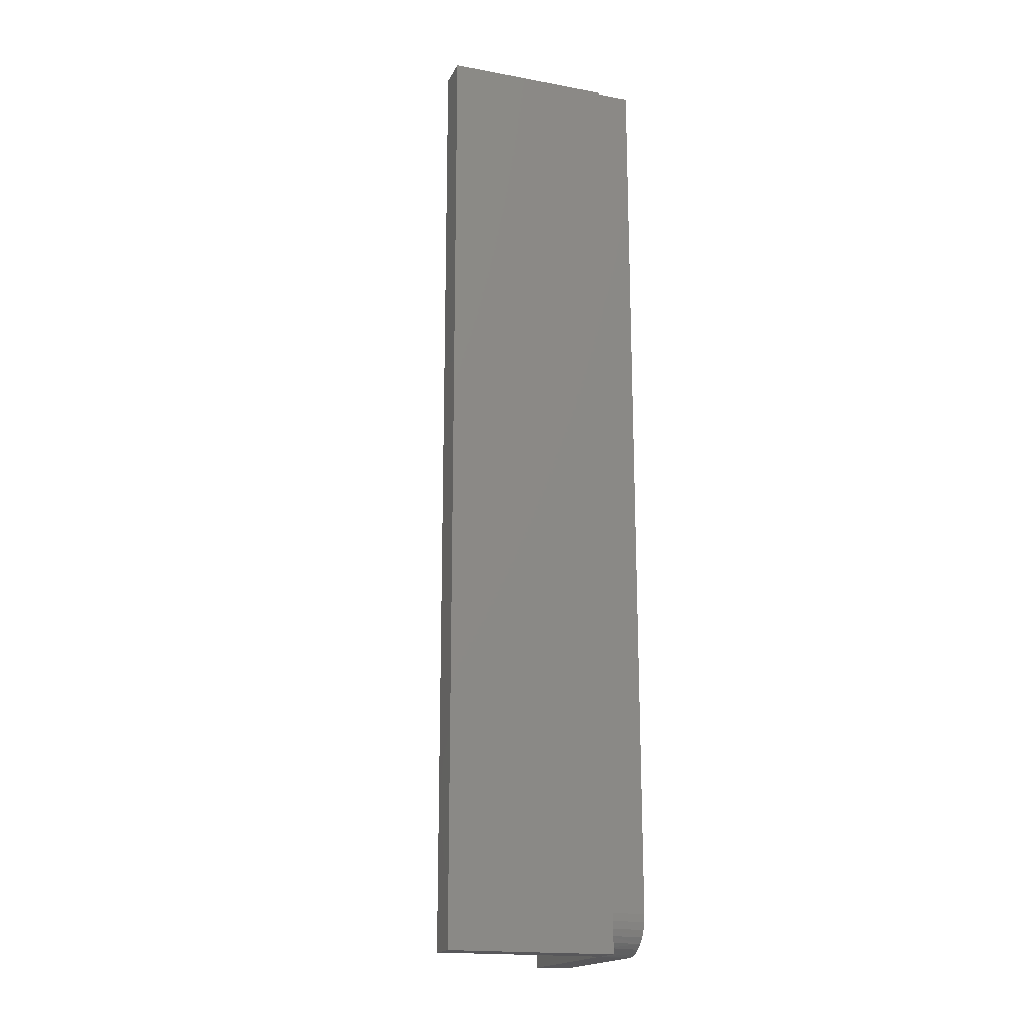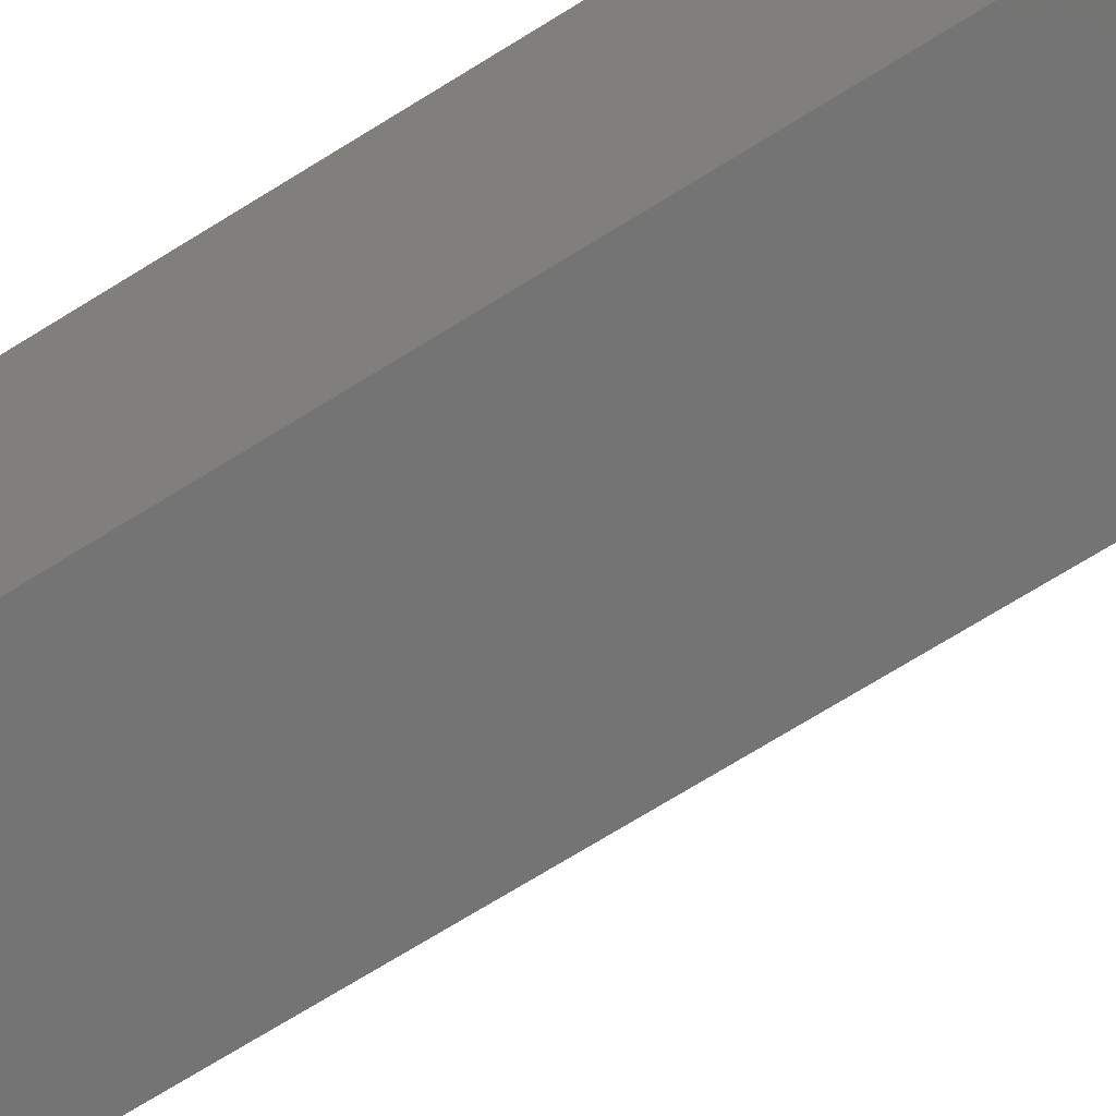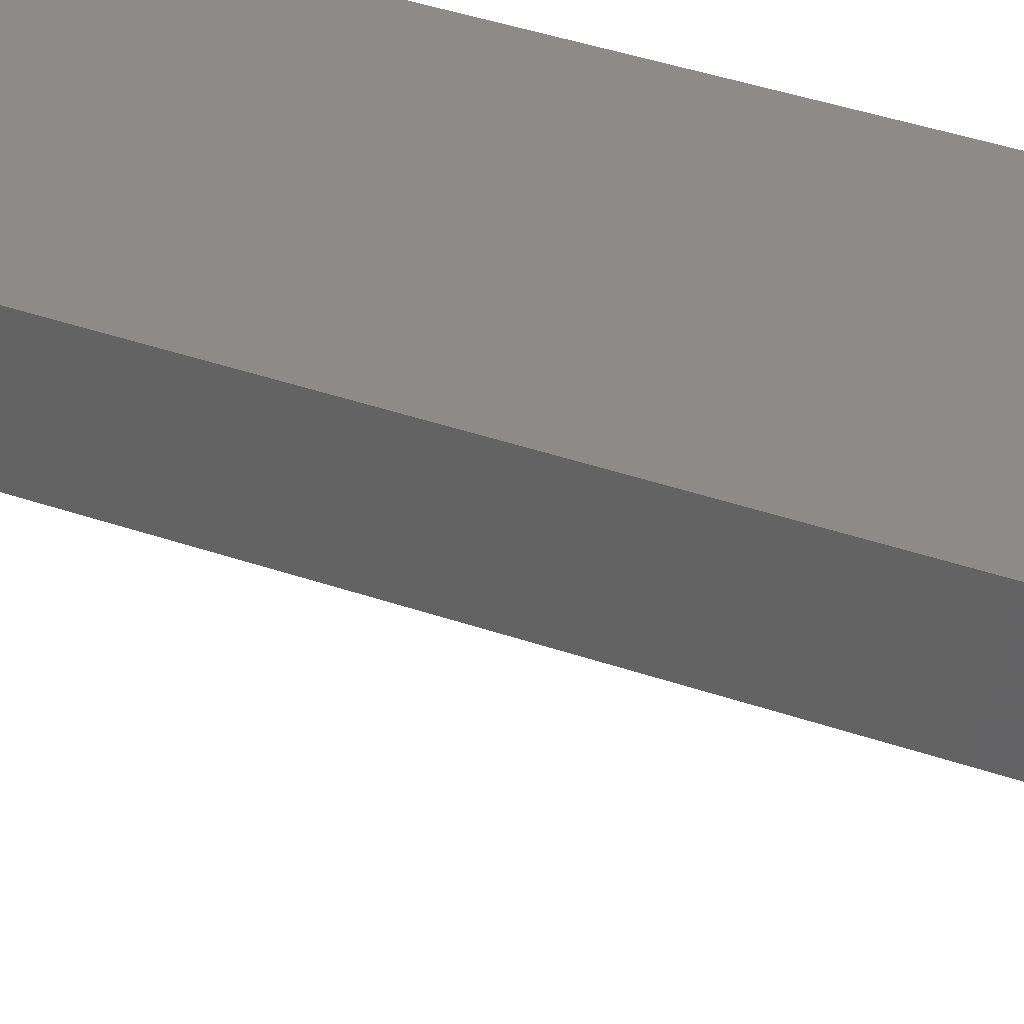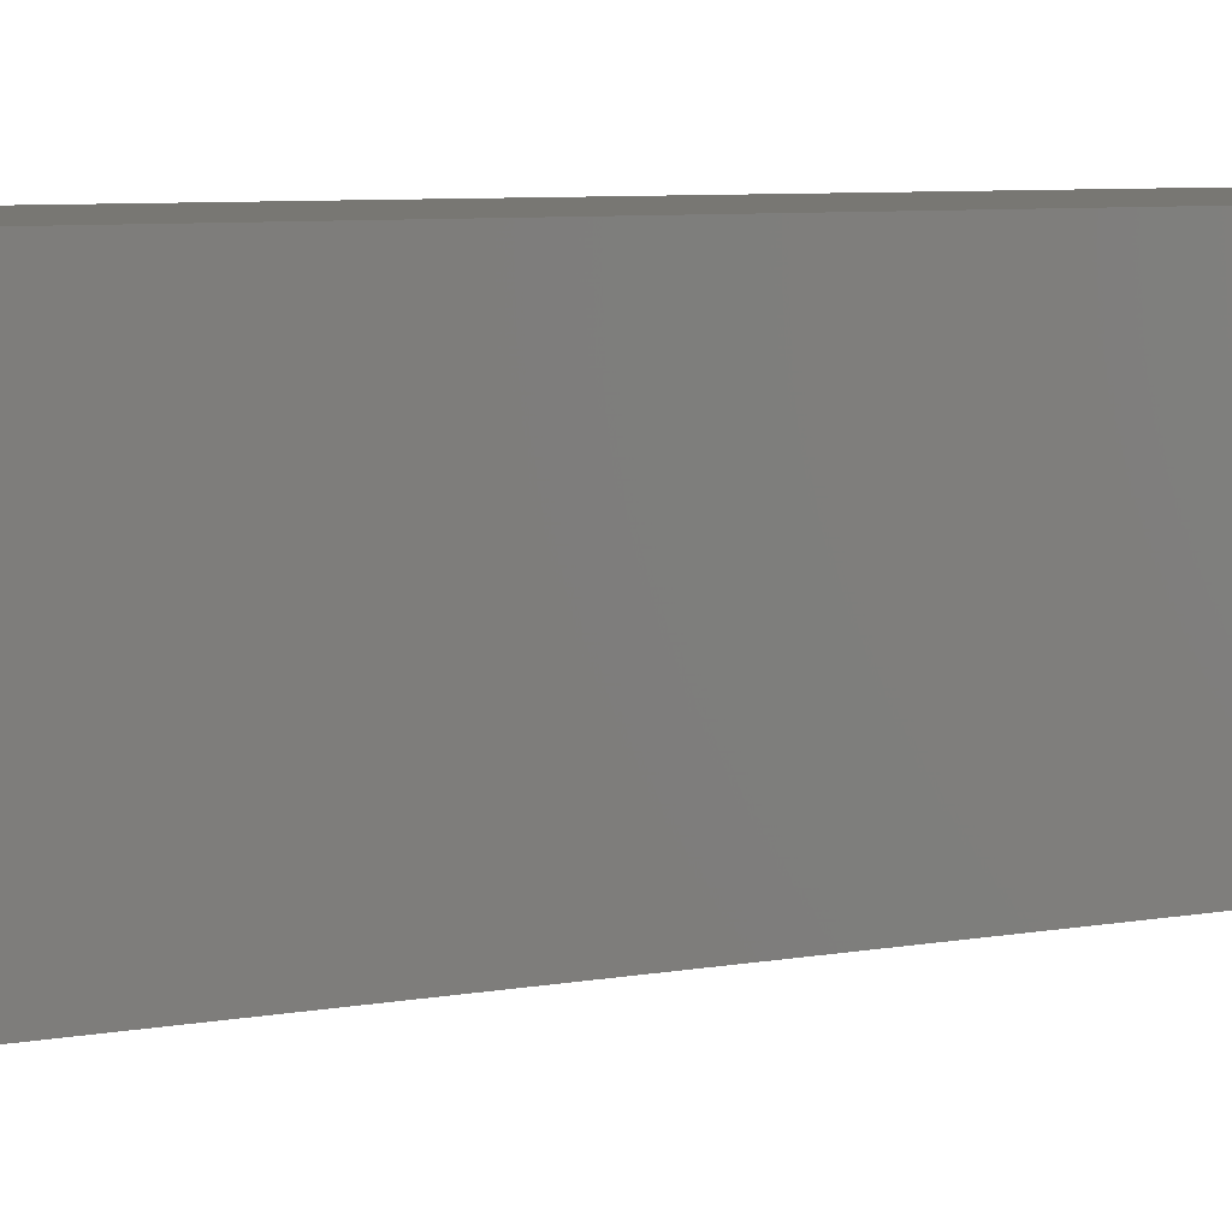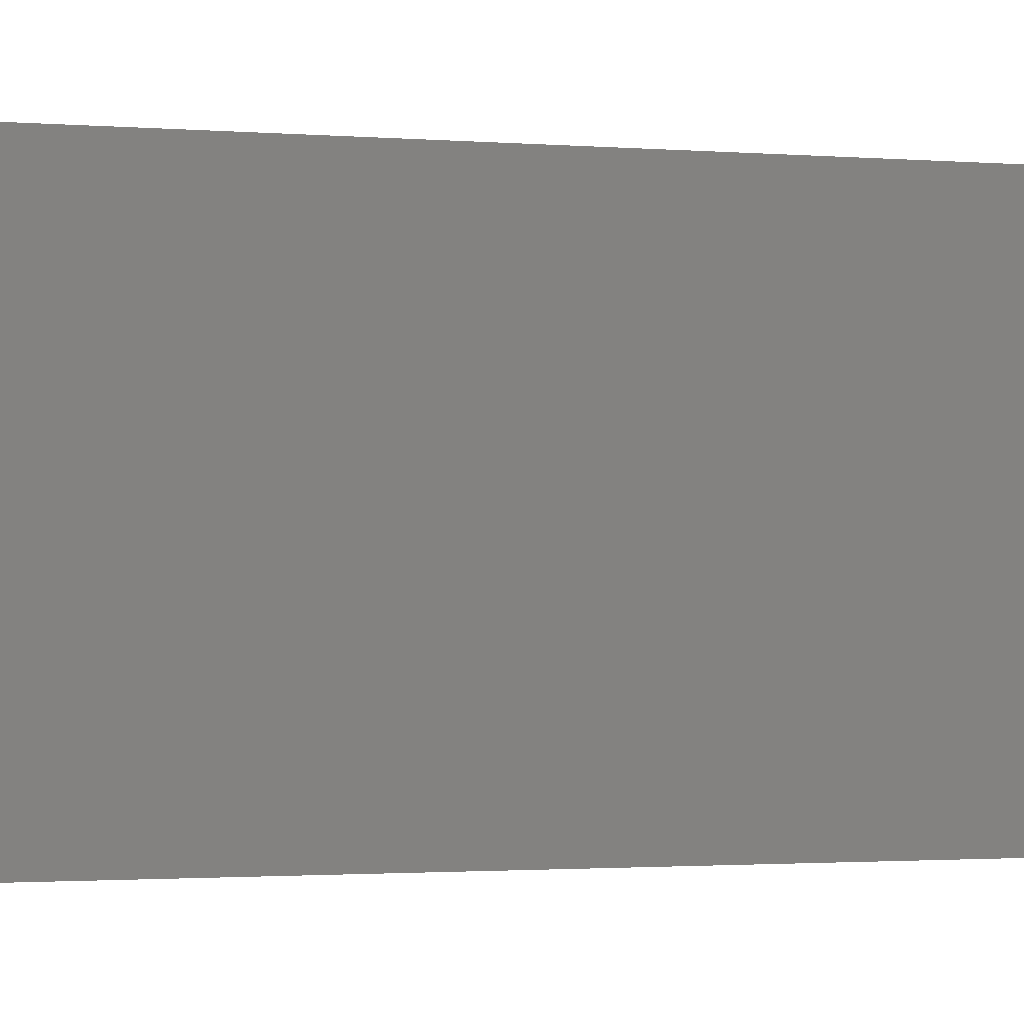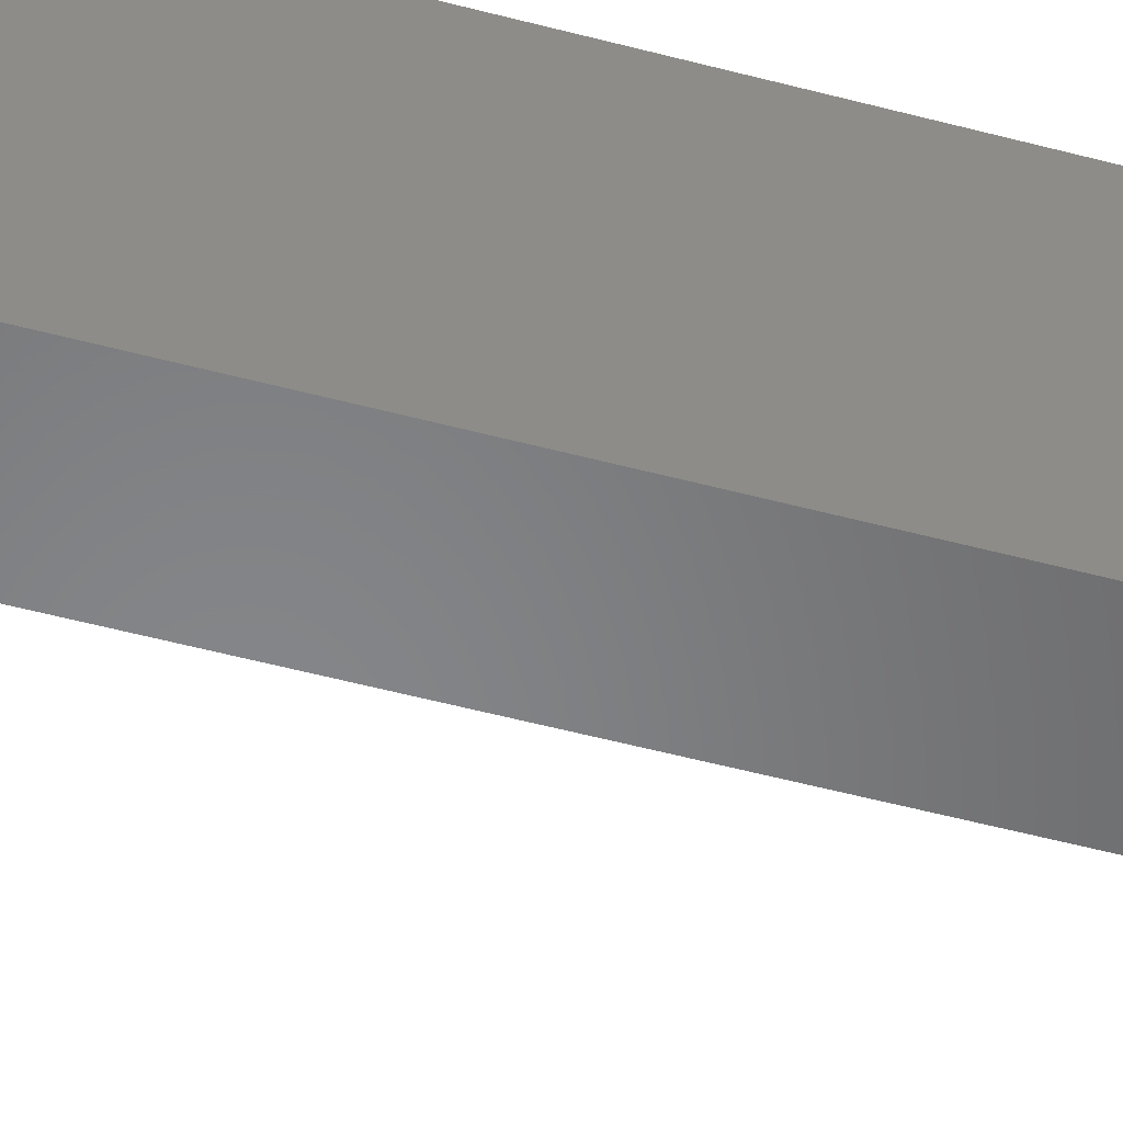
<metadata>
{"format":"stl","ext":"stl","renderer":"f3d","projection":"perspective","resolution":1024,"background":"white","views":[{"elev":-18.1,"azim":70.4,"up":"+Z"},{"elev":-66.4,"azim":122.7,"up":"+Y"},{"elev":33.8,"azim":-63.7,"up":"+Y"},{"elev":4.0,"azim":-133.1,"up":"+Y"},{"elev":-0.8,"azim":59.7,"up":"+Y"},{"elev":-53.3,"azim":74.1,"up":"+Y"}]}
</metadata>
<code>
# stl→obj: 33 verts, 62 faces
v 0.003125 -0.1328 0
v 0.003125 0 0
v 0.003125 -0.1328 0.75
v 0.003125 0 0.75
v -0.01389 0.02763 0.005267
v -0.002379 0.02763 0.01929
v -0.005267 0.02763 0.01389
v -0.009153 0.02763 0.009153
v -0.1641 0.02763 0.75
v 0 0.02763 0.75
v 0 0.02763 0.03125
v -0.0006005 0.02763 0.02515
v -0.1641 0.02763 0
v -0.01929 0.02763 0.002379
v -0.02515 0.02763 0.0006005
v -0.03125 0.02763 0
v 1.041e-17 0 0.03125
v 6.939e-18 0 0.75
v -0.02344 -0.1328 0
v -0.02344 0 0
v -0.1641 0 0
v -0.03125 0 0
v -0.0005588 0 0.02537
v -0.0181 0 0.002902
v -0.013 0 0.005885
v -0.008547 0 0.009775
v -0.00491 0 0.01443
v -0.002215 0 0.01969
v -0.02763 0 0
v -0.02763 0 0.75
v -0.02344 0 0.75
v -0.1641 0 0.75
v -0.02344 -0.1328 0.75
f 1 2 3
f 3 2 4
f 5 6 7
f 5 7 8
f 9 10 11
f 9 11 12
f 9 12 13
f 12 6 5
f 12 5 14
f 12 14 15
f 12 15 16
f 12 16 13
f 17 11 18
f 18 11 10
f 19 20 1
f 1 20 2
f 21 13 22
f 22 13 16
f 17 18 4
f 17 4 2
f 17 2 23
f 2 20 24
f 2 24 25
f 2 25 26
f 2 26 27
f 2 27 28
f 2 28 23
f 29 20 30
f 30 20 31
f 32 21 30
f 30 21 22
f 30 22 29
f 20 19 31
f 31 19 33
f 29 16 15
f 29 22 16
f 24 14 5
f 24 5 25
f 25 5 8
f 20 29 15
f 20 15 14
f 20 14 24
f 11 17 12
f 12 17 23
f 12 23 6
f 6 23 28
f 6 28 7
f 7 28 27
f 7 27 8
f 8 27 26
f 8 26 25
f 3 4 18
f 3 18 31
f 3 31 33
f 10 9 32
f 10 32 30
f 10 30 31
f 10 31 18
f 13 21 9
f 9 21 32
f 19 1 33
f 33 1 3

</code>
